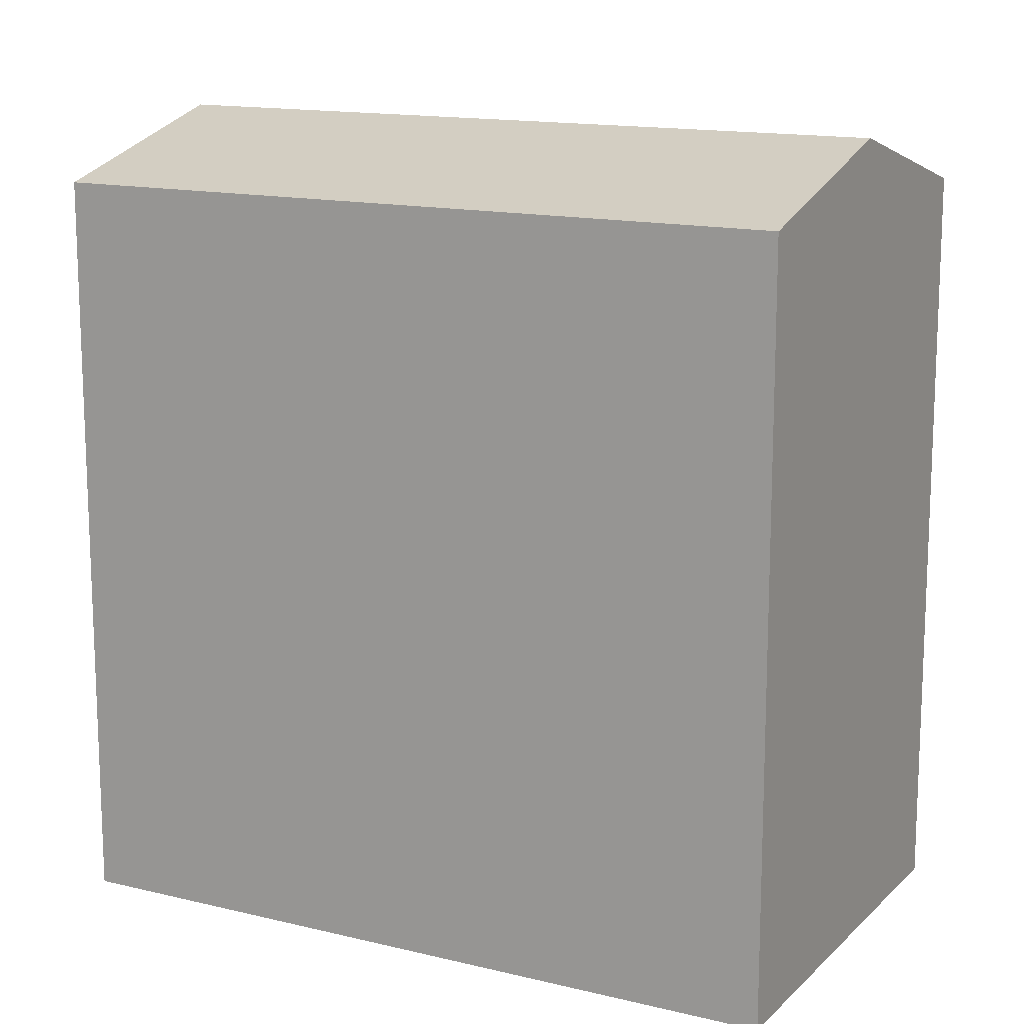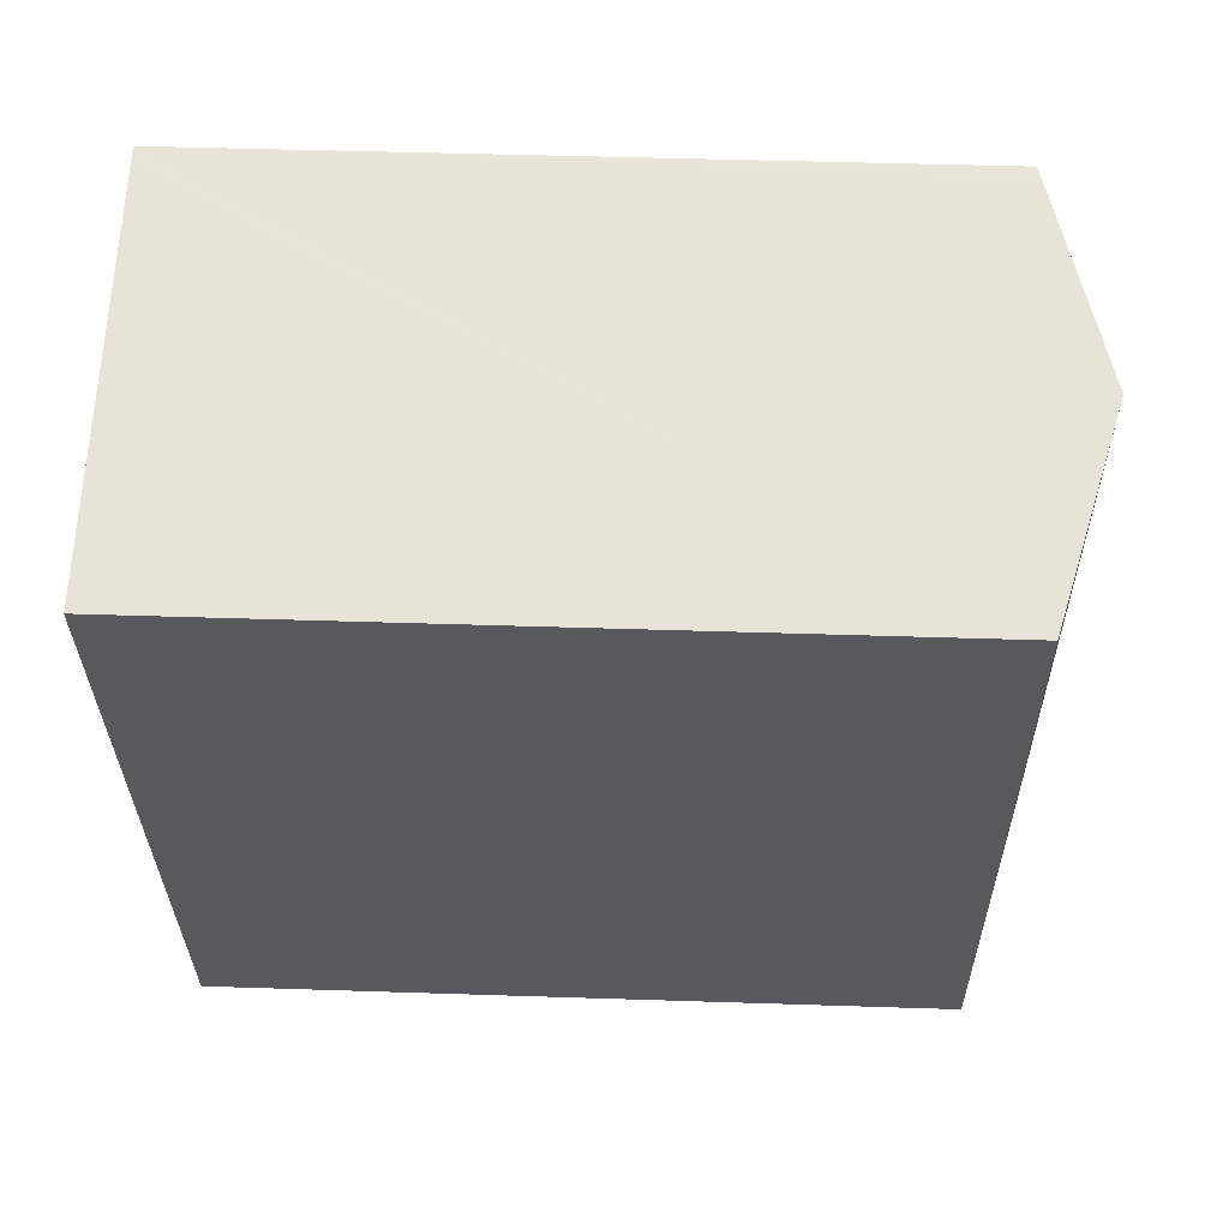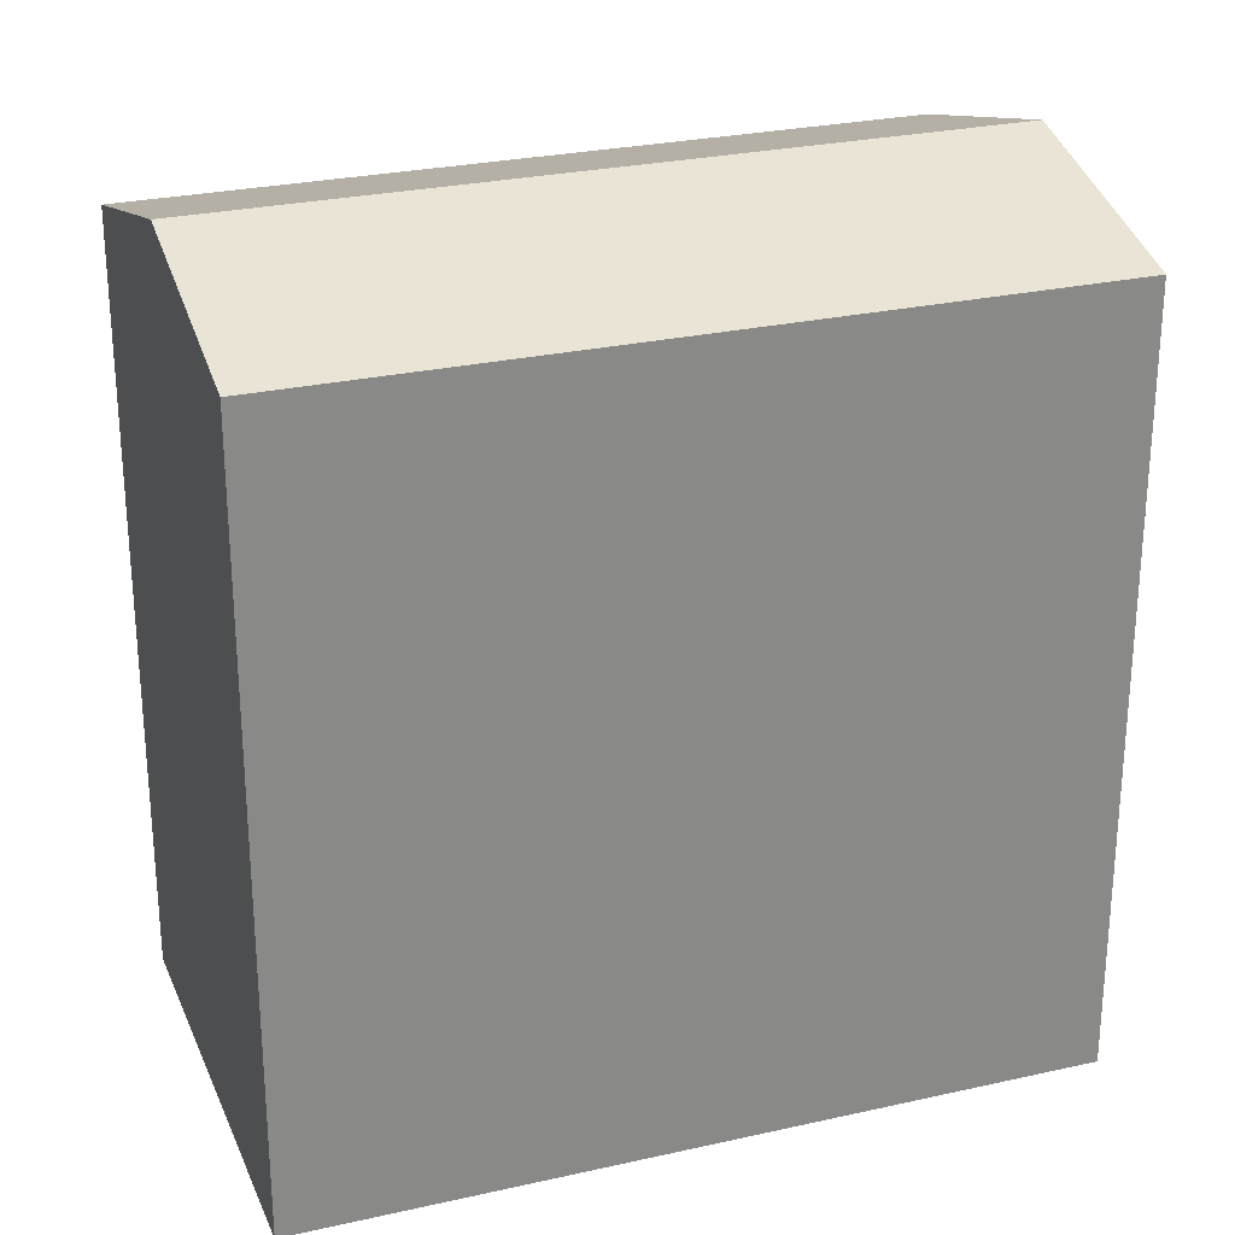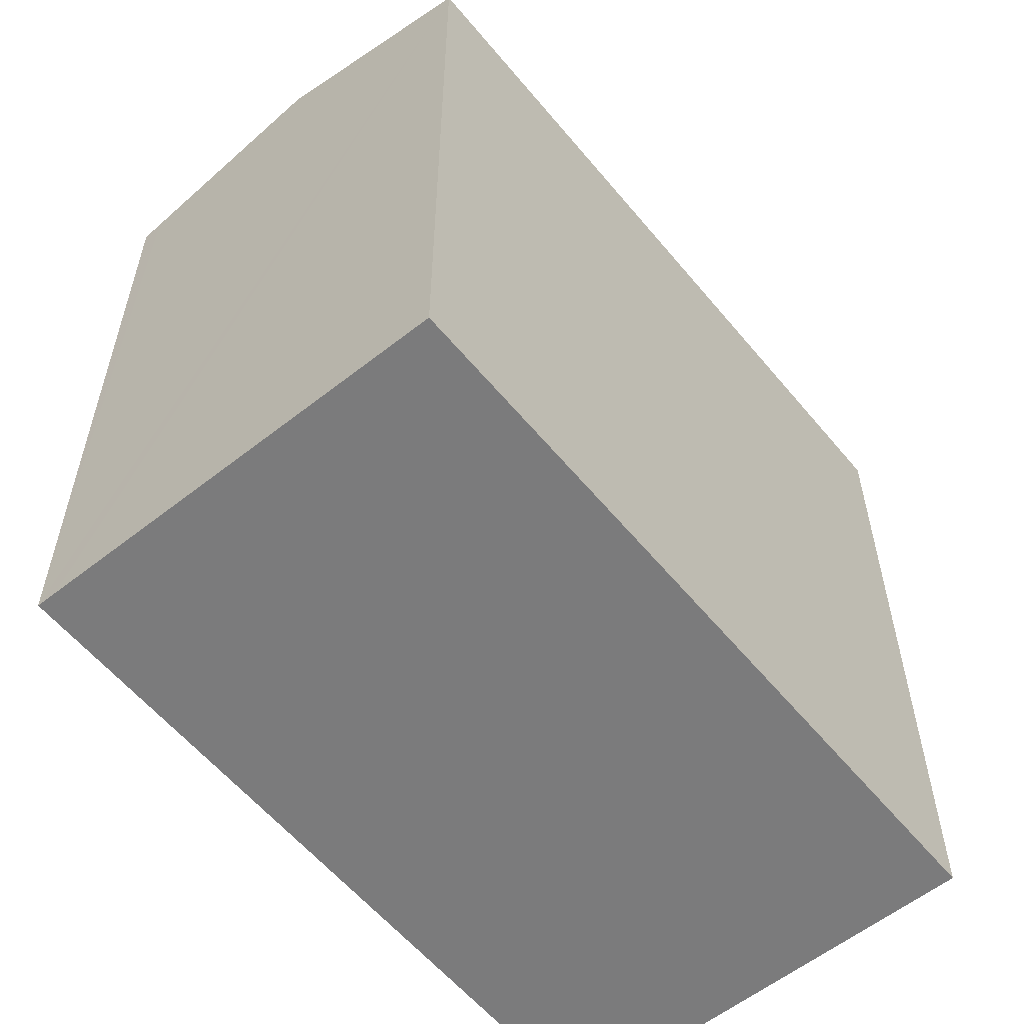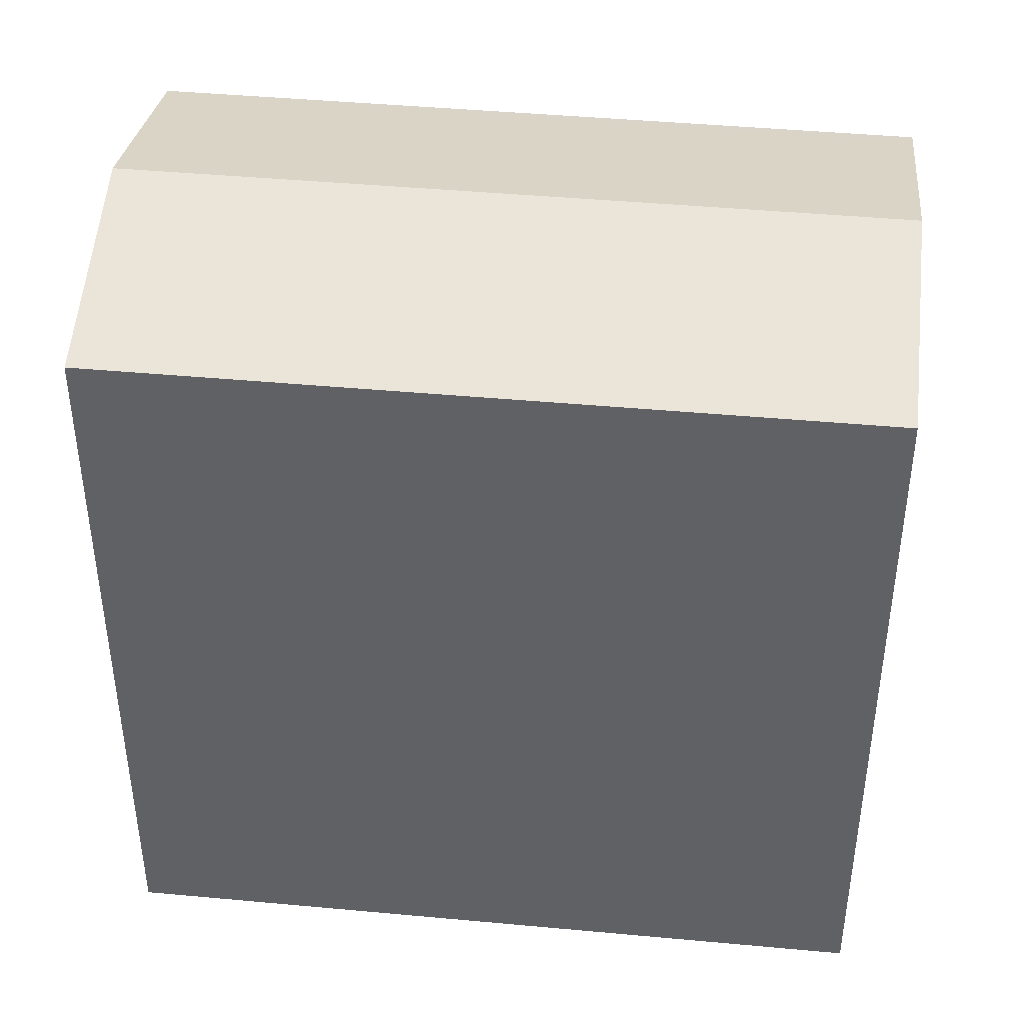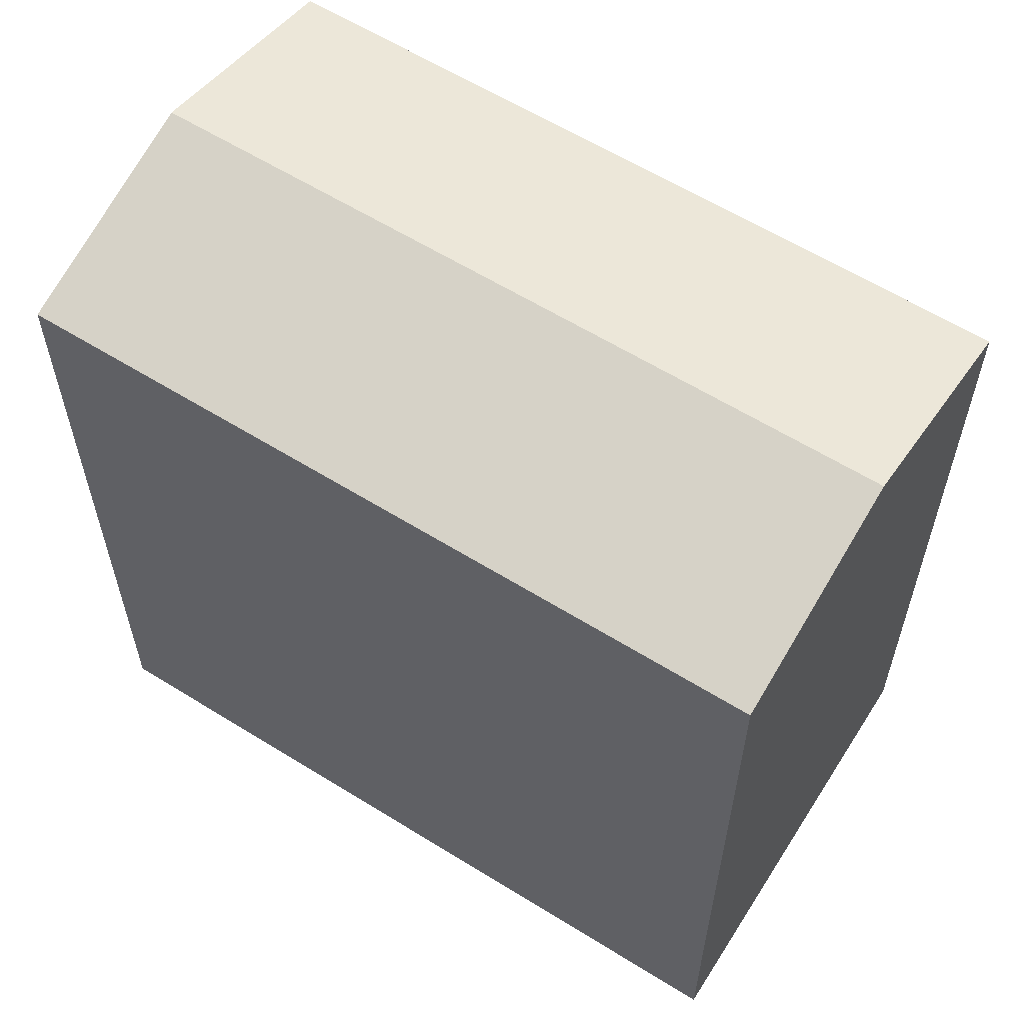
<metadata>
{"format":"obj","ext":"obj","renderer":"f3d","projection":"perspective","resolution":1024,"background":"white","views":[{"elev":14.3,"azim":134.5,"up":"+Y"},{"elev":44.6,"azim":92.2,"up":"+Z"},{"elev":26.8,"azim":-93.1,"up":"+Y"},{"elev":-58.5,"azim":55.6,"up":"+Y"},{"elev":43.1,"azim":112.6,"up":"+Y"},{"elev":60.6,"azim":-41.3,"up":"+Y"}]}
</metadata>
<code>
v  7.218 27.46 -2.137
v  21.66 25.43 20.37
v  14.45 25.43 -4.277
v  14.44 27.46 22.51
v  7.198 25.43 24.66
v  0.488 25.57 -0.145
v  0 25.43 1.557e-15
v  7.833 25.6 24.47
v  7.198 -1.51e-15 24.66
v  7.833 -1.498e-15 24.47
v  14.44 -1.379e-15 22.51
v  21.66 -1.248e-15 20.37
v  14.45 2.619e-16 -4.277
v  0.488 8.879e-18 -0.145
v  0 0 0
v  7.218 1.309e-16 -2.137
g defaultobject
f 1 2 3
f 2 1 4
f 5 6 7
f 6 5 1
f 1 5 4
f 4 5 8
f 9 8 5
f 8 9 4
f 4 9 2
f 2 9 10
f 2 10 11
f 2 11 12
f 12 3 2
f 3 12 13
f 13 1 3
f 1 13 6
f 6 13 7
f 7 13 14
f 7 14 15
f 14 13 16
f 15 5 7
f 5 15 9
f 11 13 12
f 13 11 10
f 13 10 9
f 13 9 16
f 16 9 15
f 16 15 14

</code>
